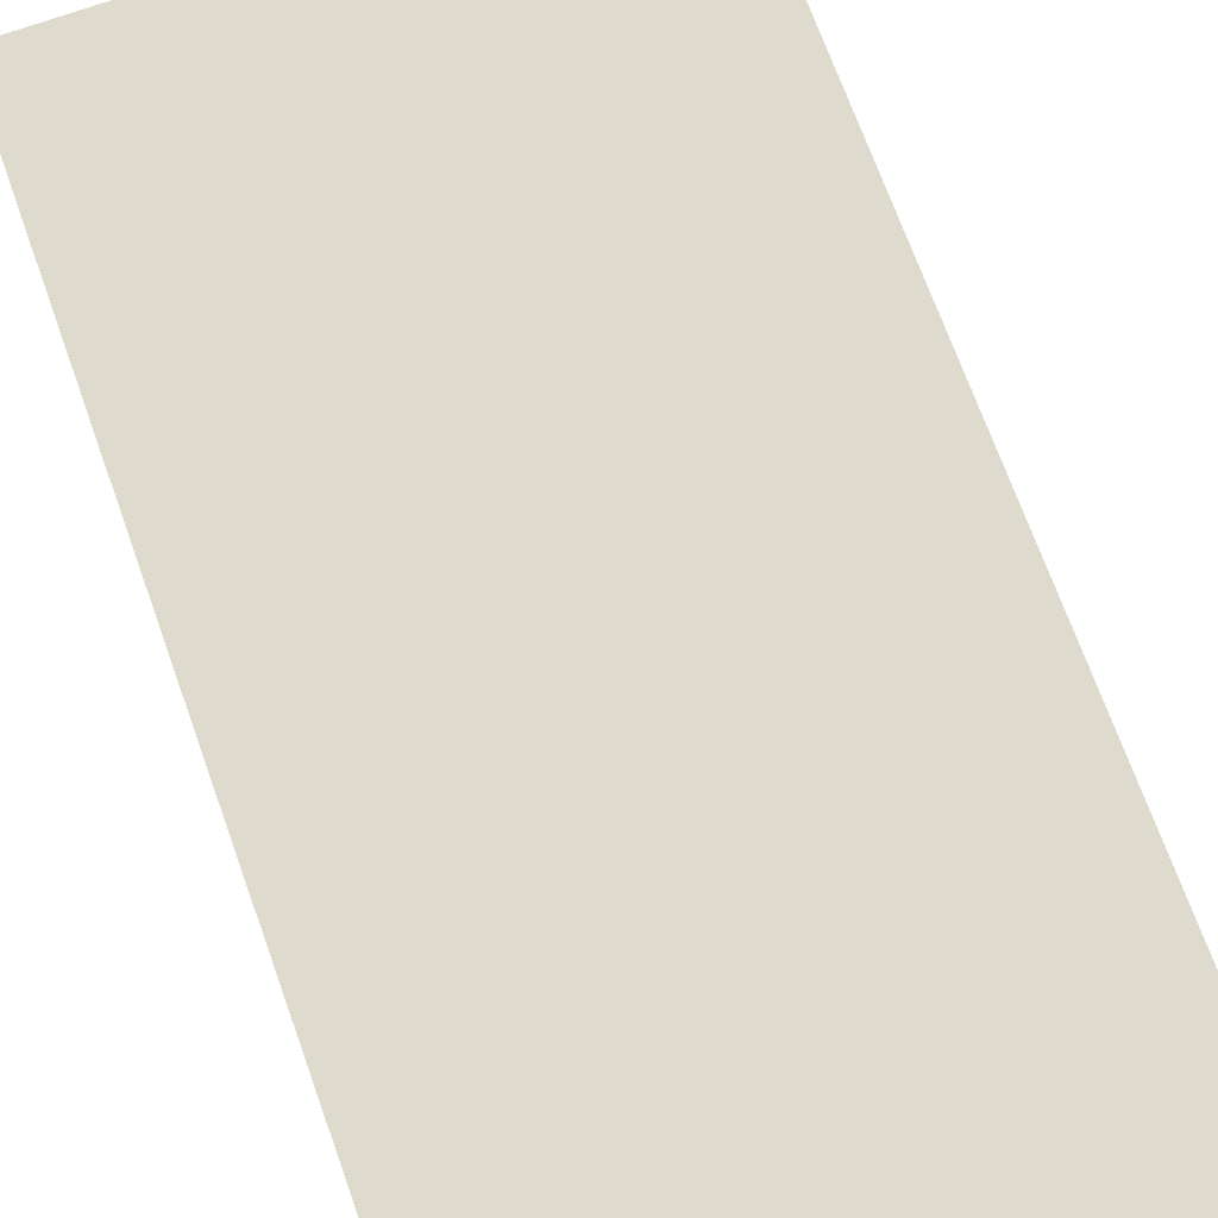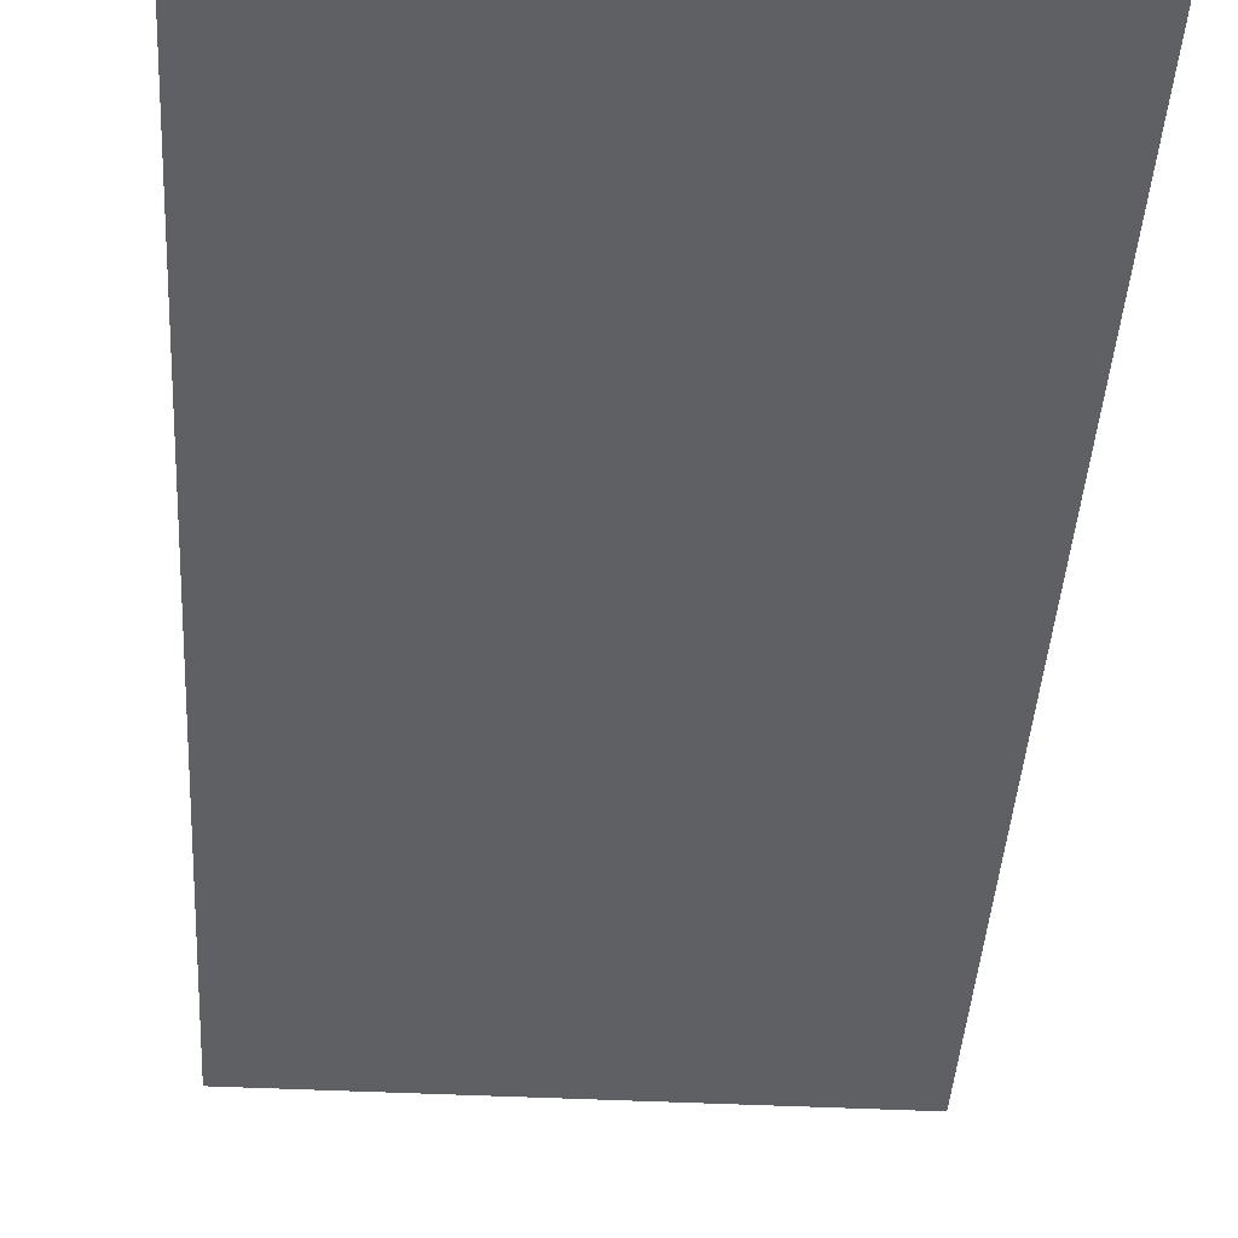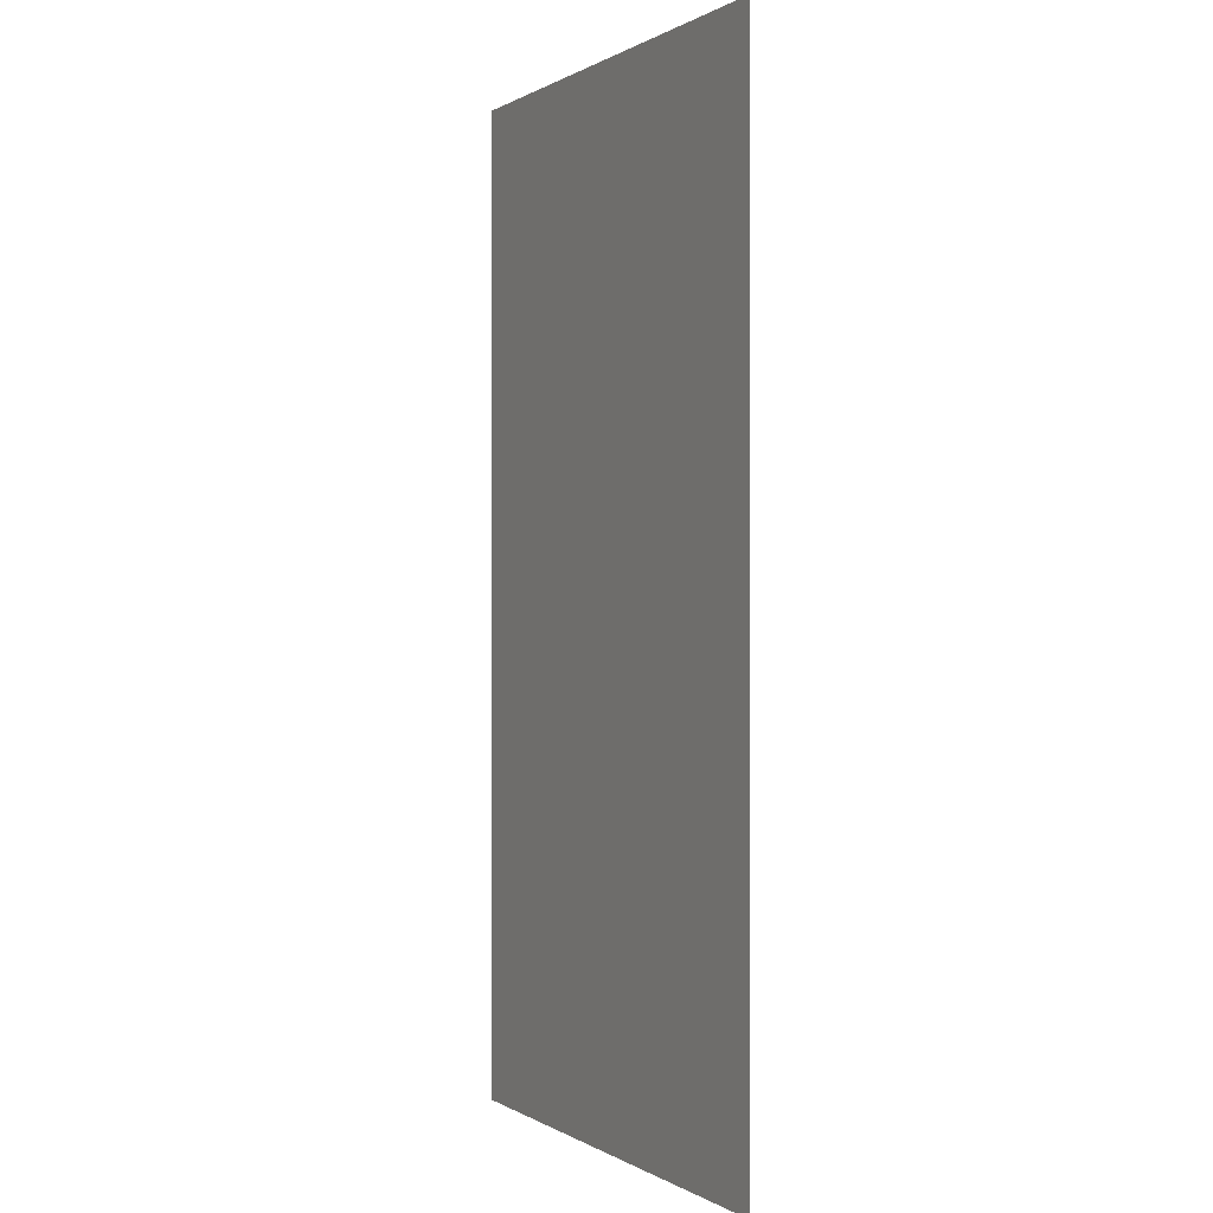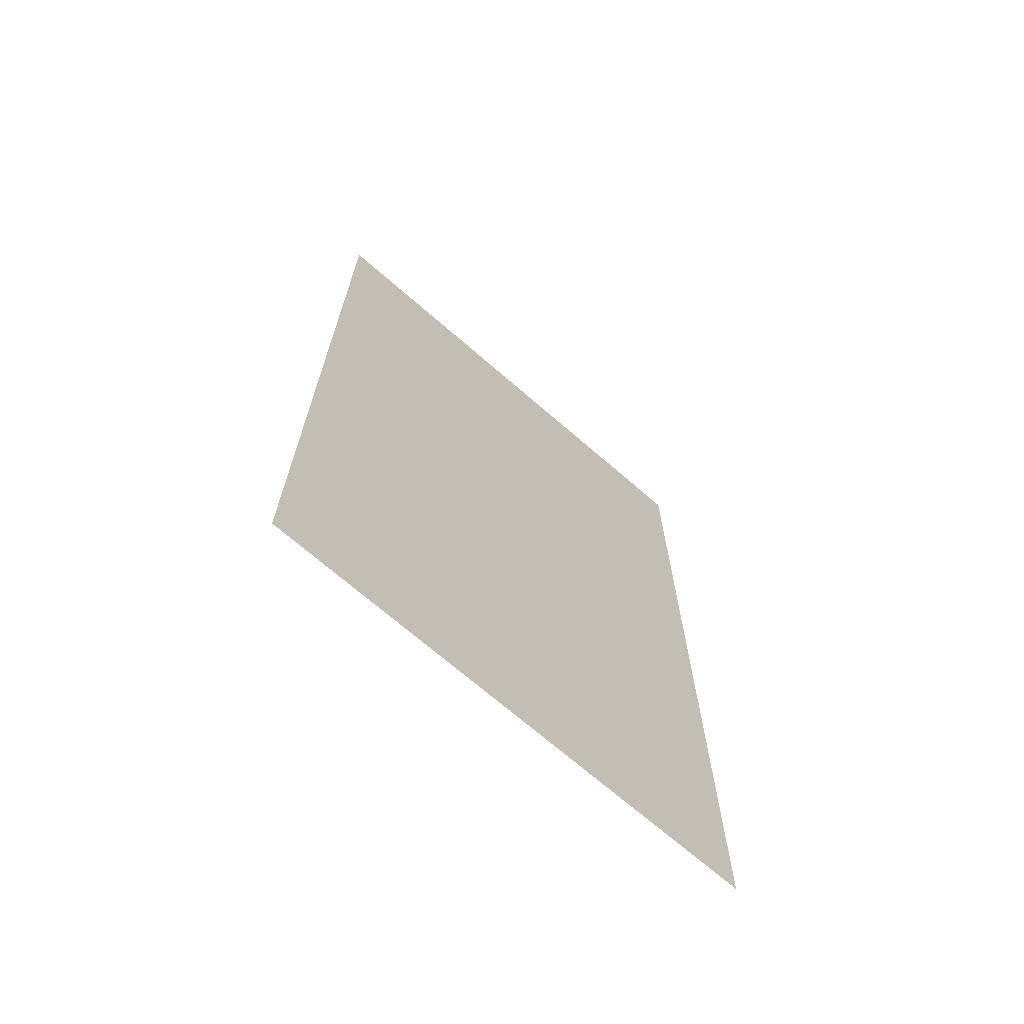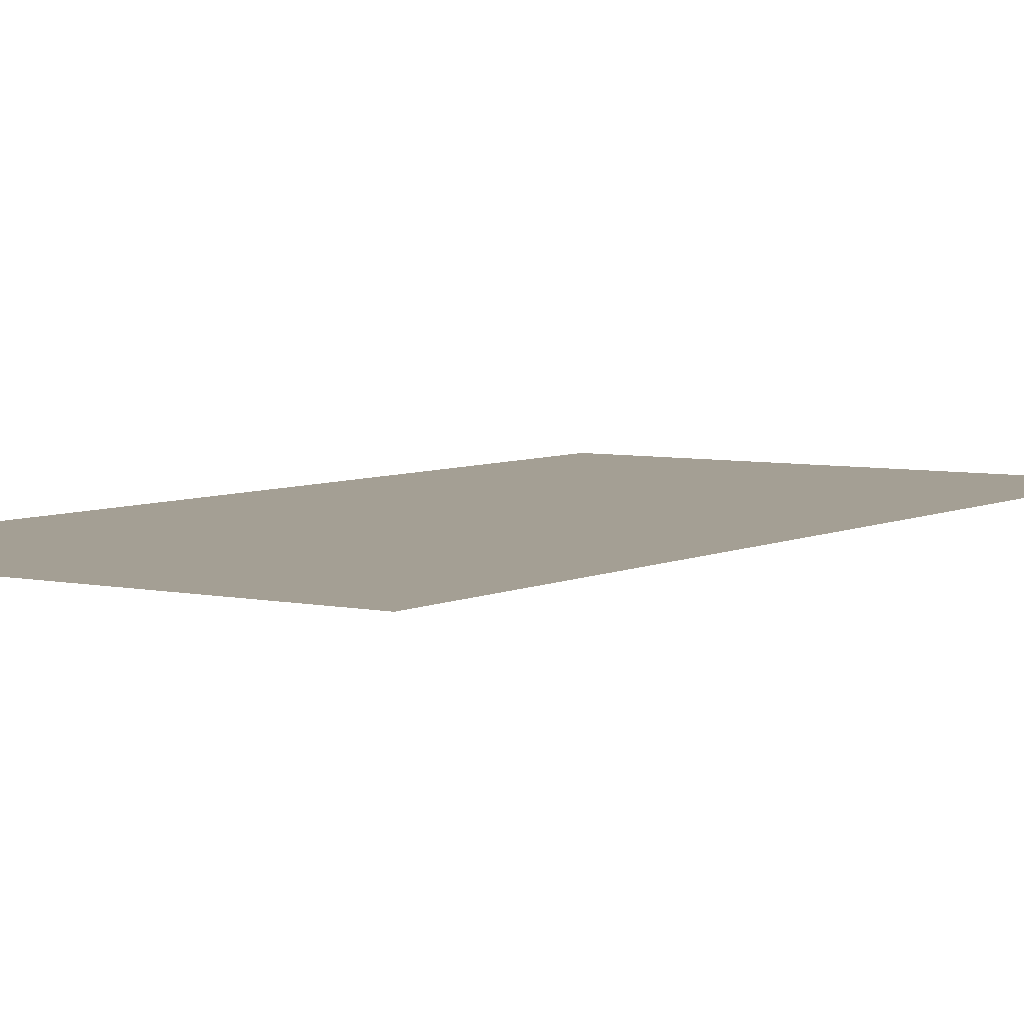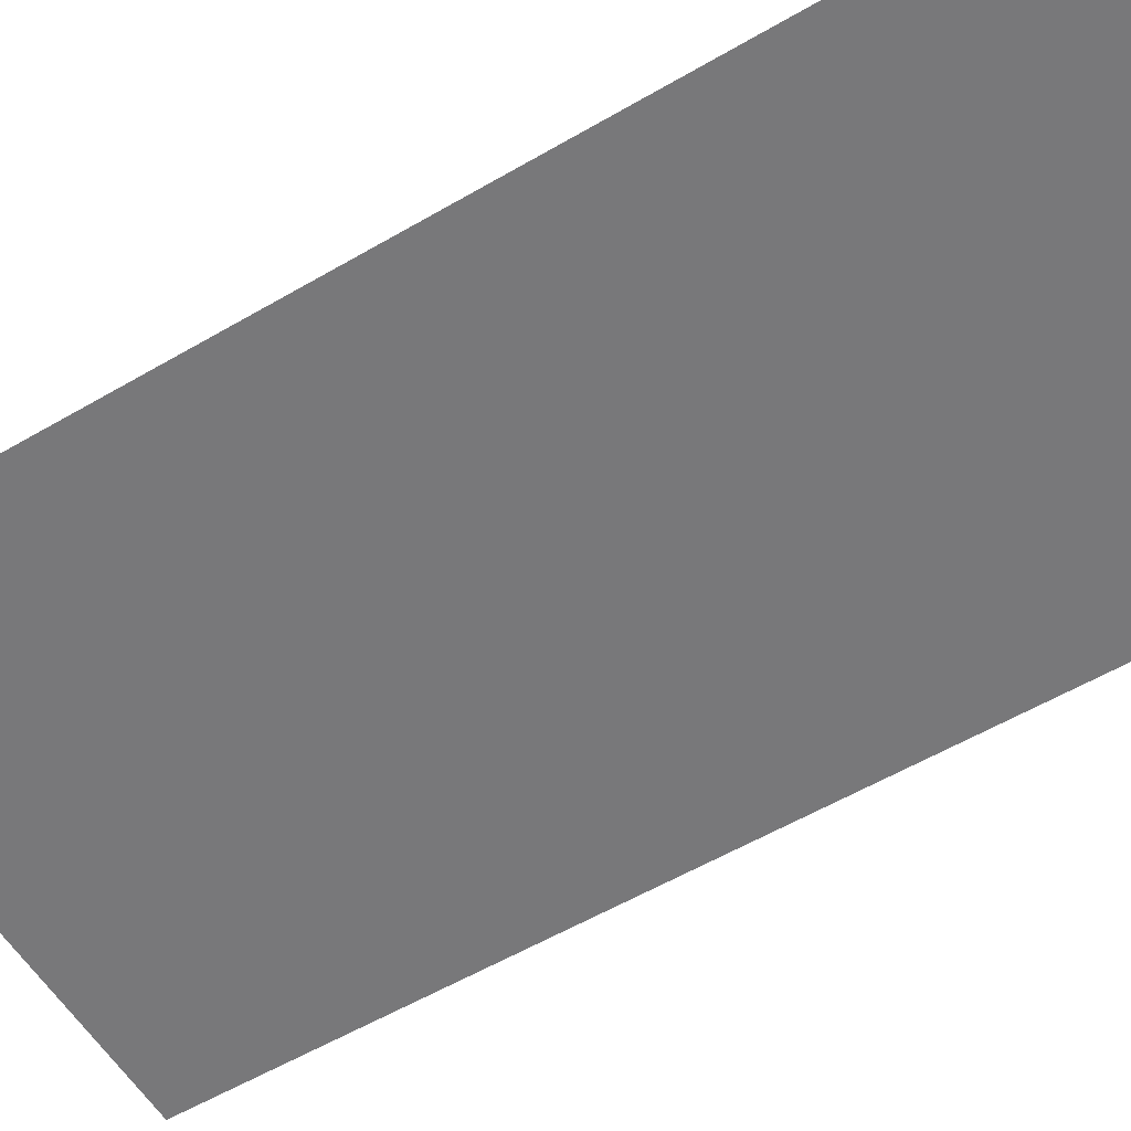
<metadata>
{"format":"obj","ext":"obj","renderer":"f3d","projection":"perspective","resolution":1024,"background":"white","views":[{"elev":71.1,"azim":160.2,"up":"+Z"},{"elev":-42.3,"azim":-3.4,"up":"+Z"},{"elev":0.2,"azim":63.4,"up":"+Y"},{"elev":-70.1,"azim":139.0,"up":"+Y"},{"elev":5.5,"azim":34.0,"up":"+Z"},{"elev":-57.5,"azim":121.2,"up":"+Z"}]}
</metadata>
<code>
g default
v -16.76 0.03444 -0
v 17.05 0.03444 -0
v -16.76 64.86 -0
v 17.05 64.86 -0
g rootPlain_2
f 1 2 4 3

</code>
